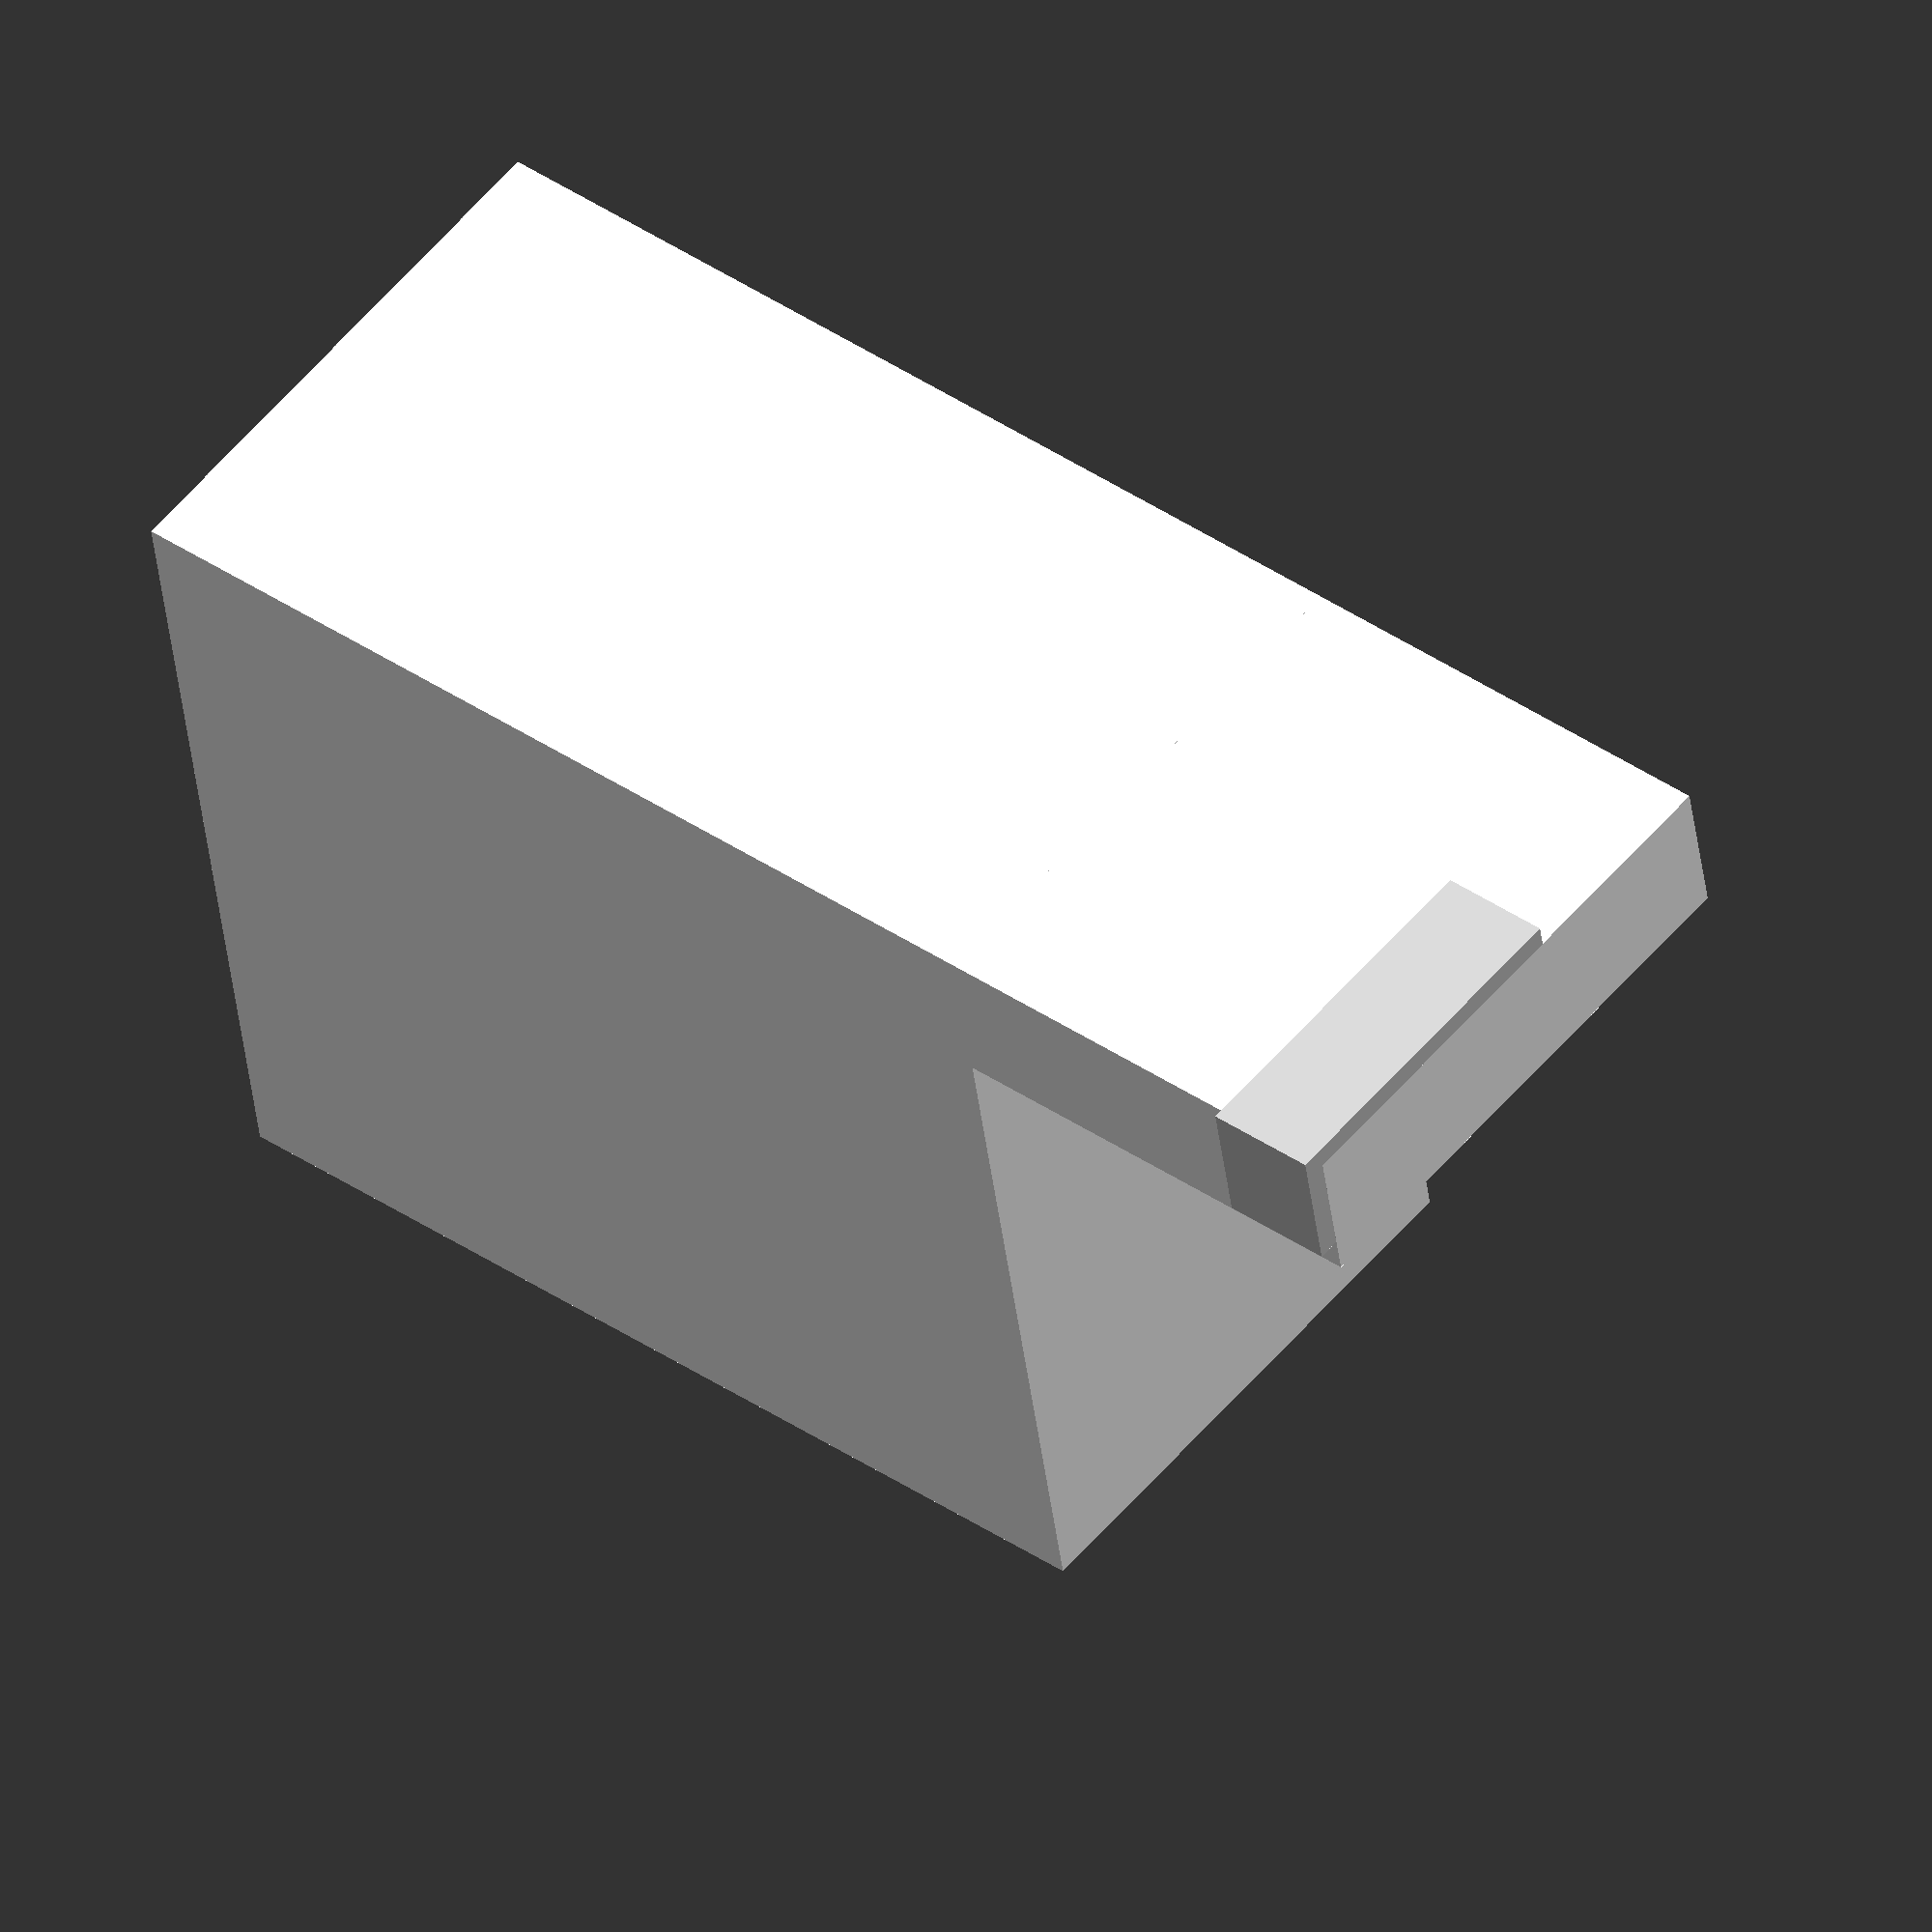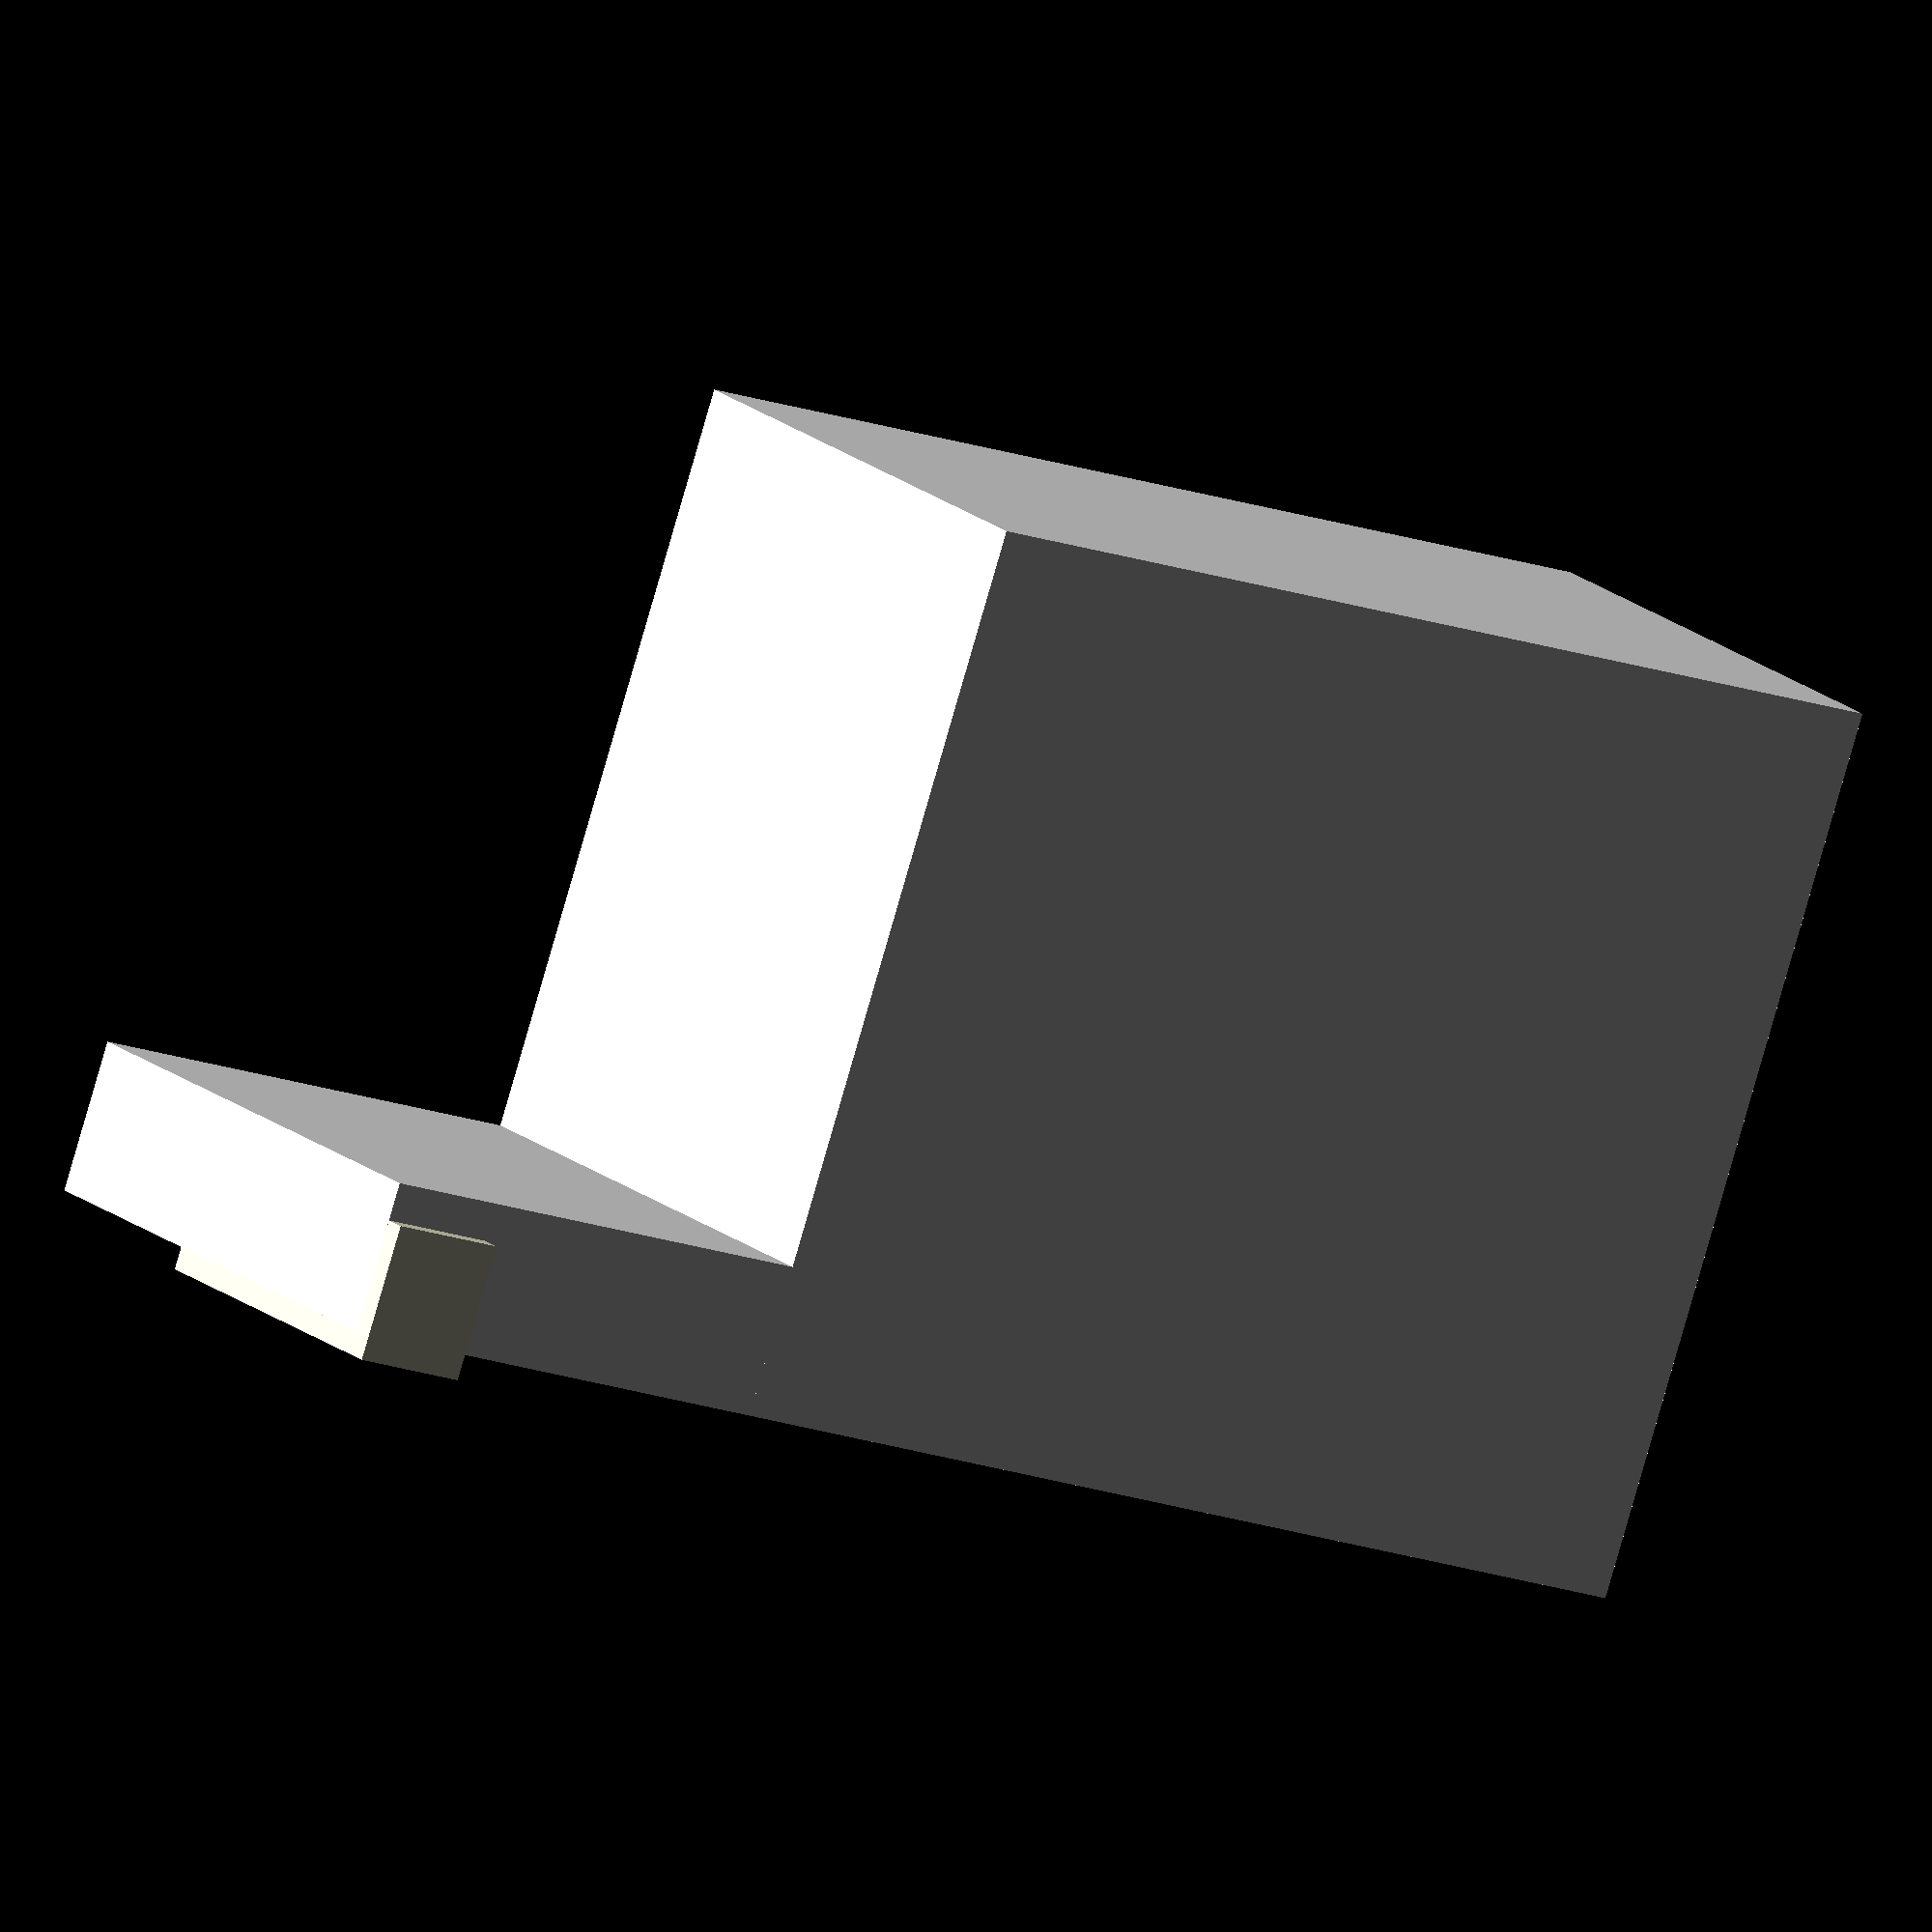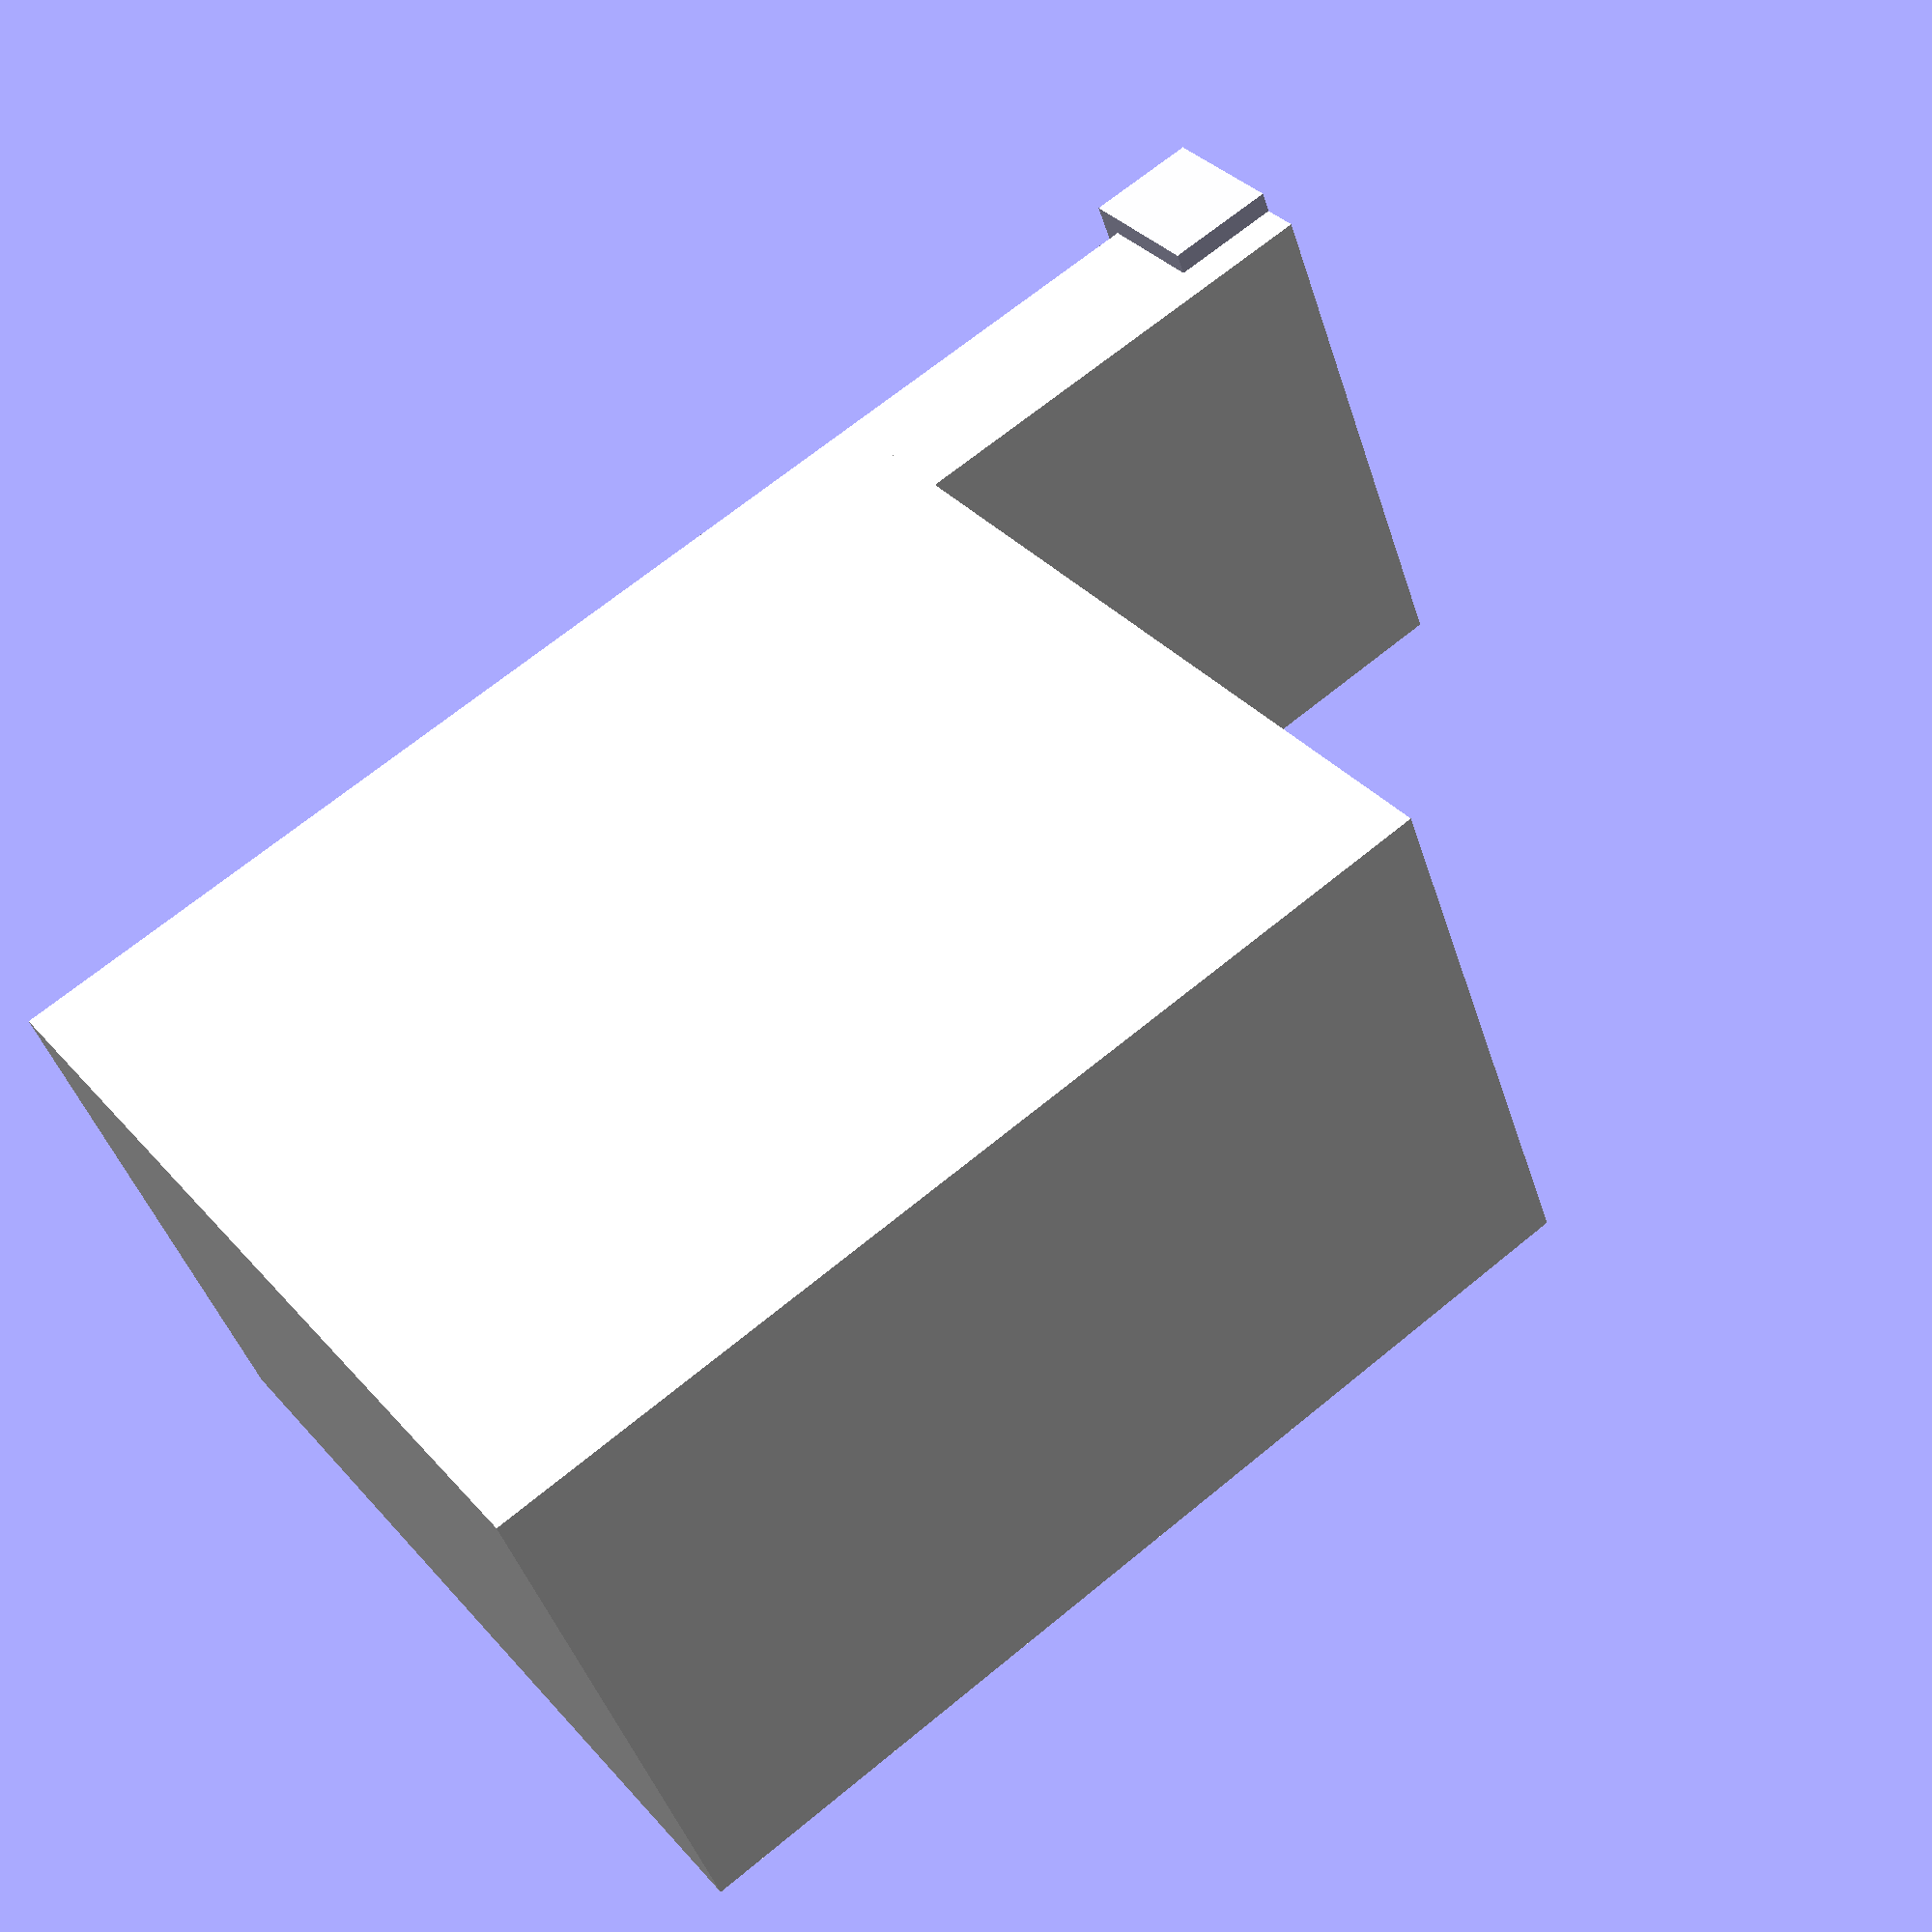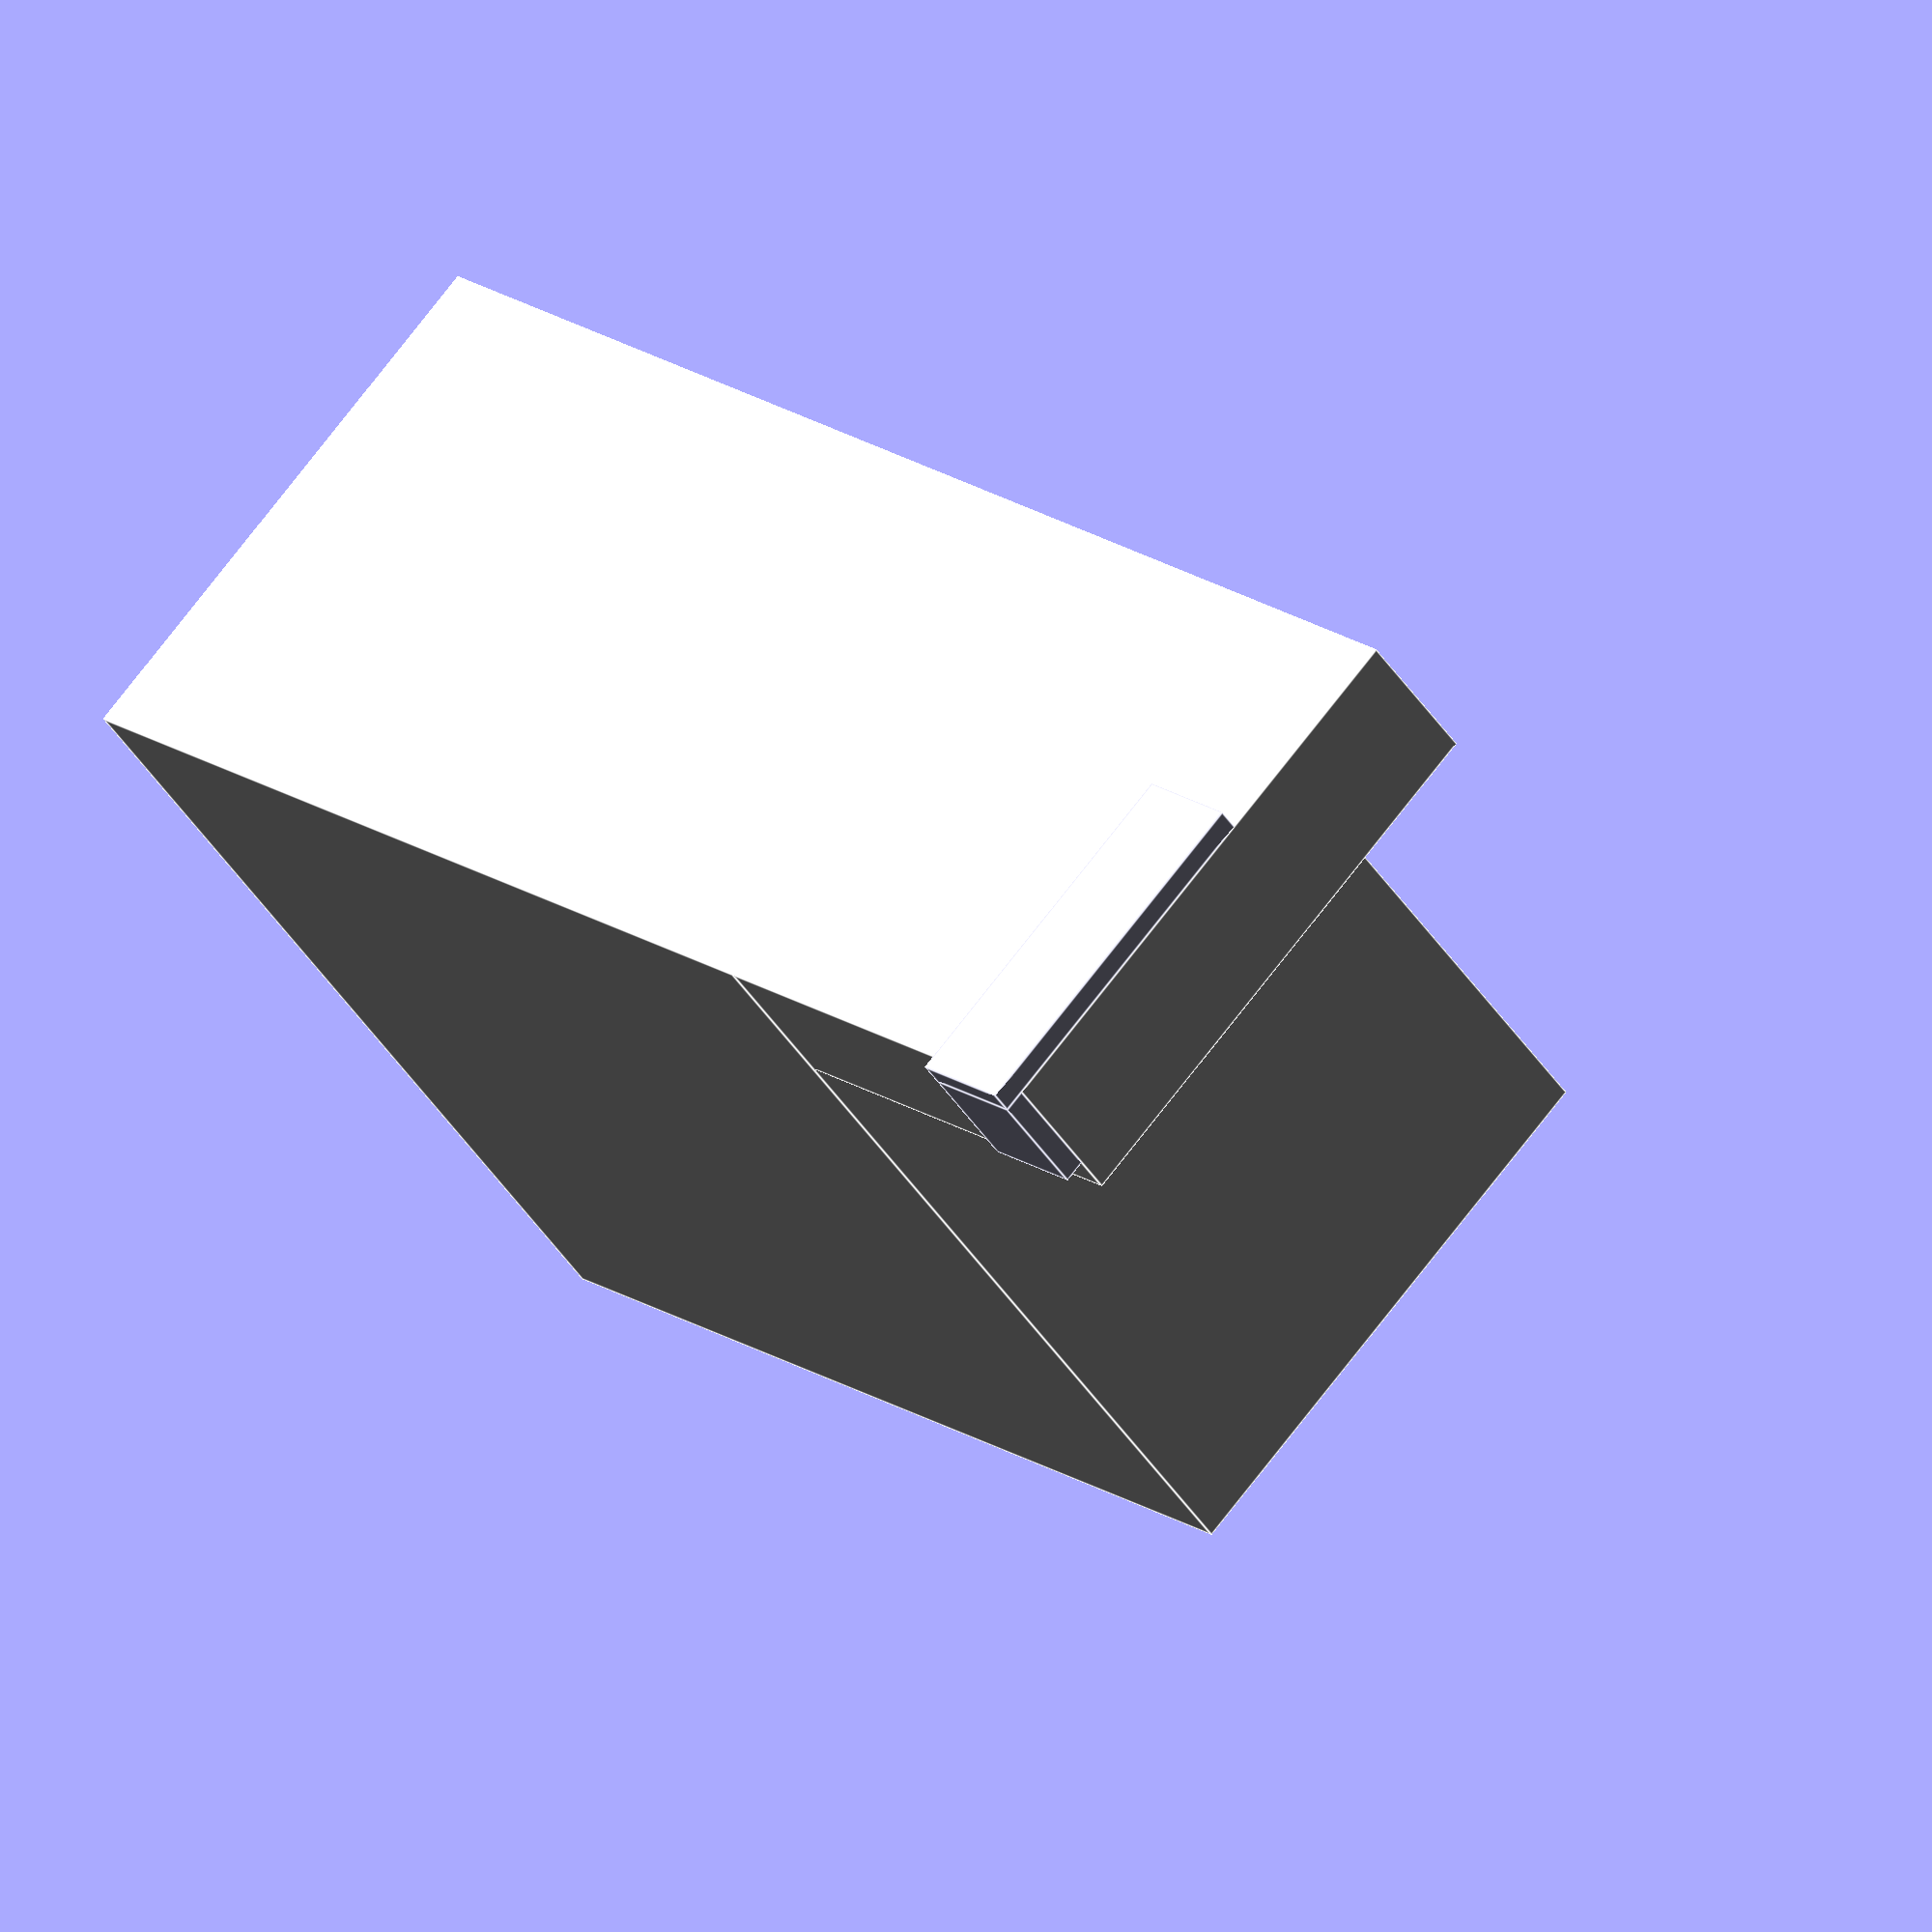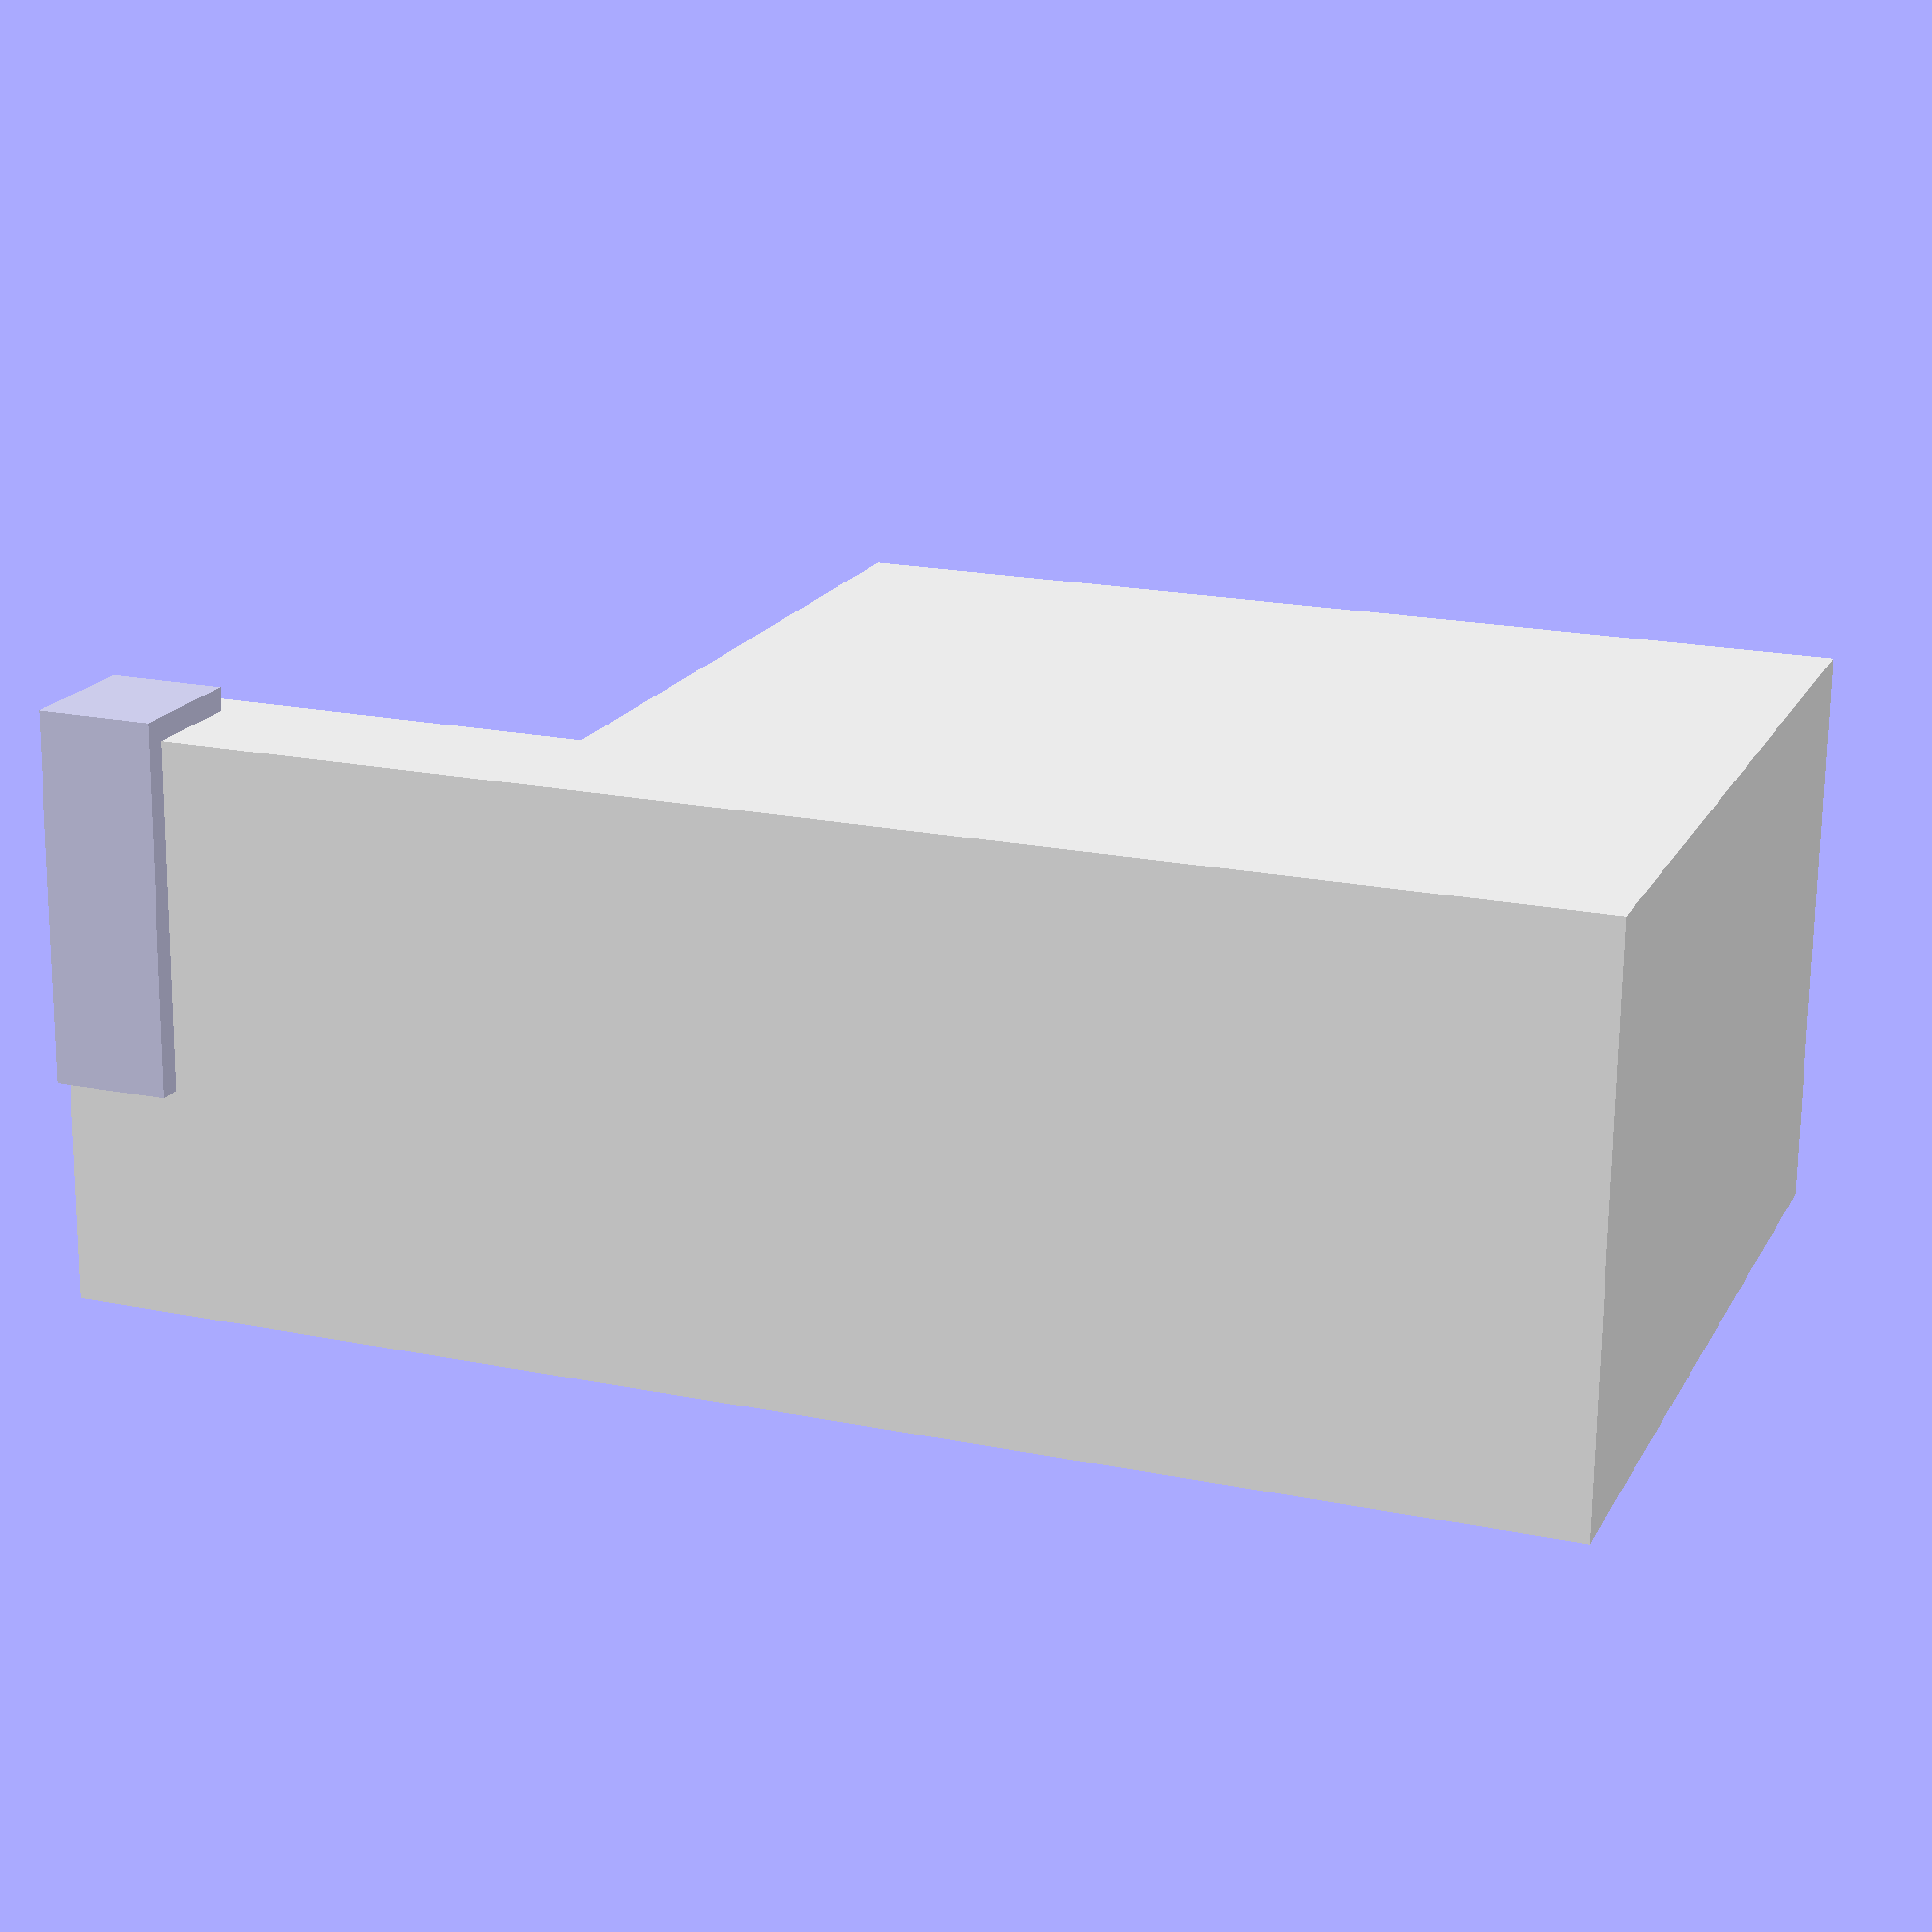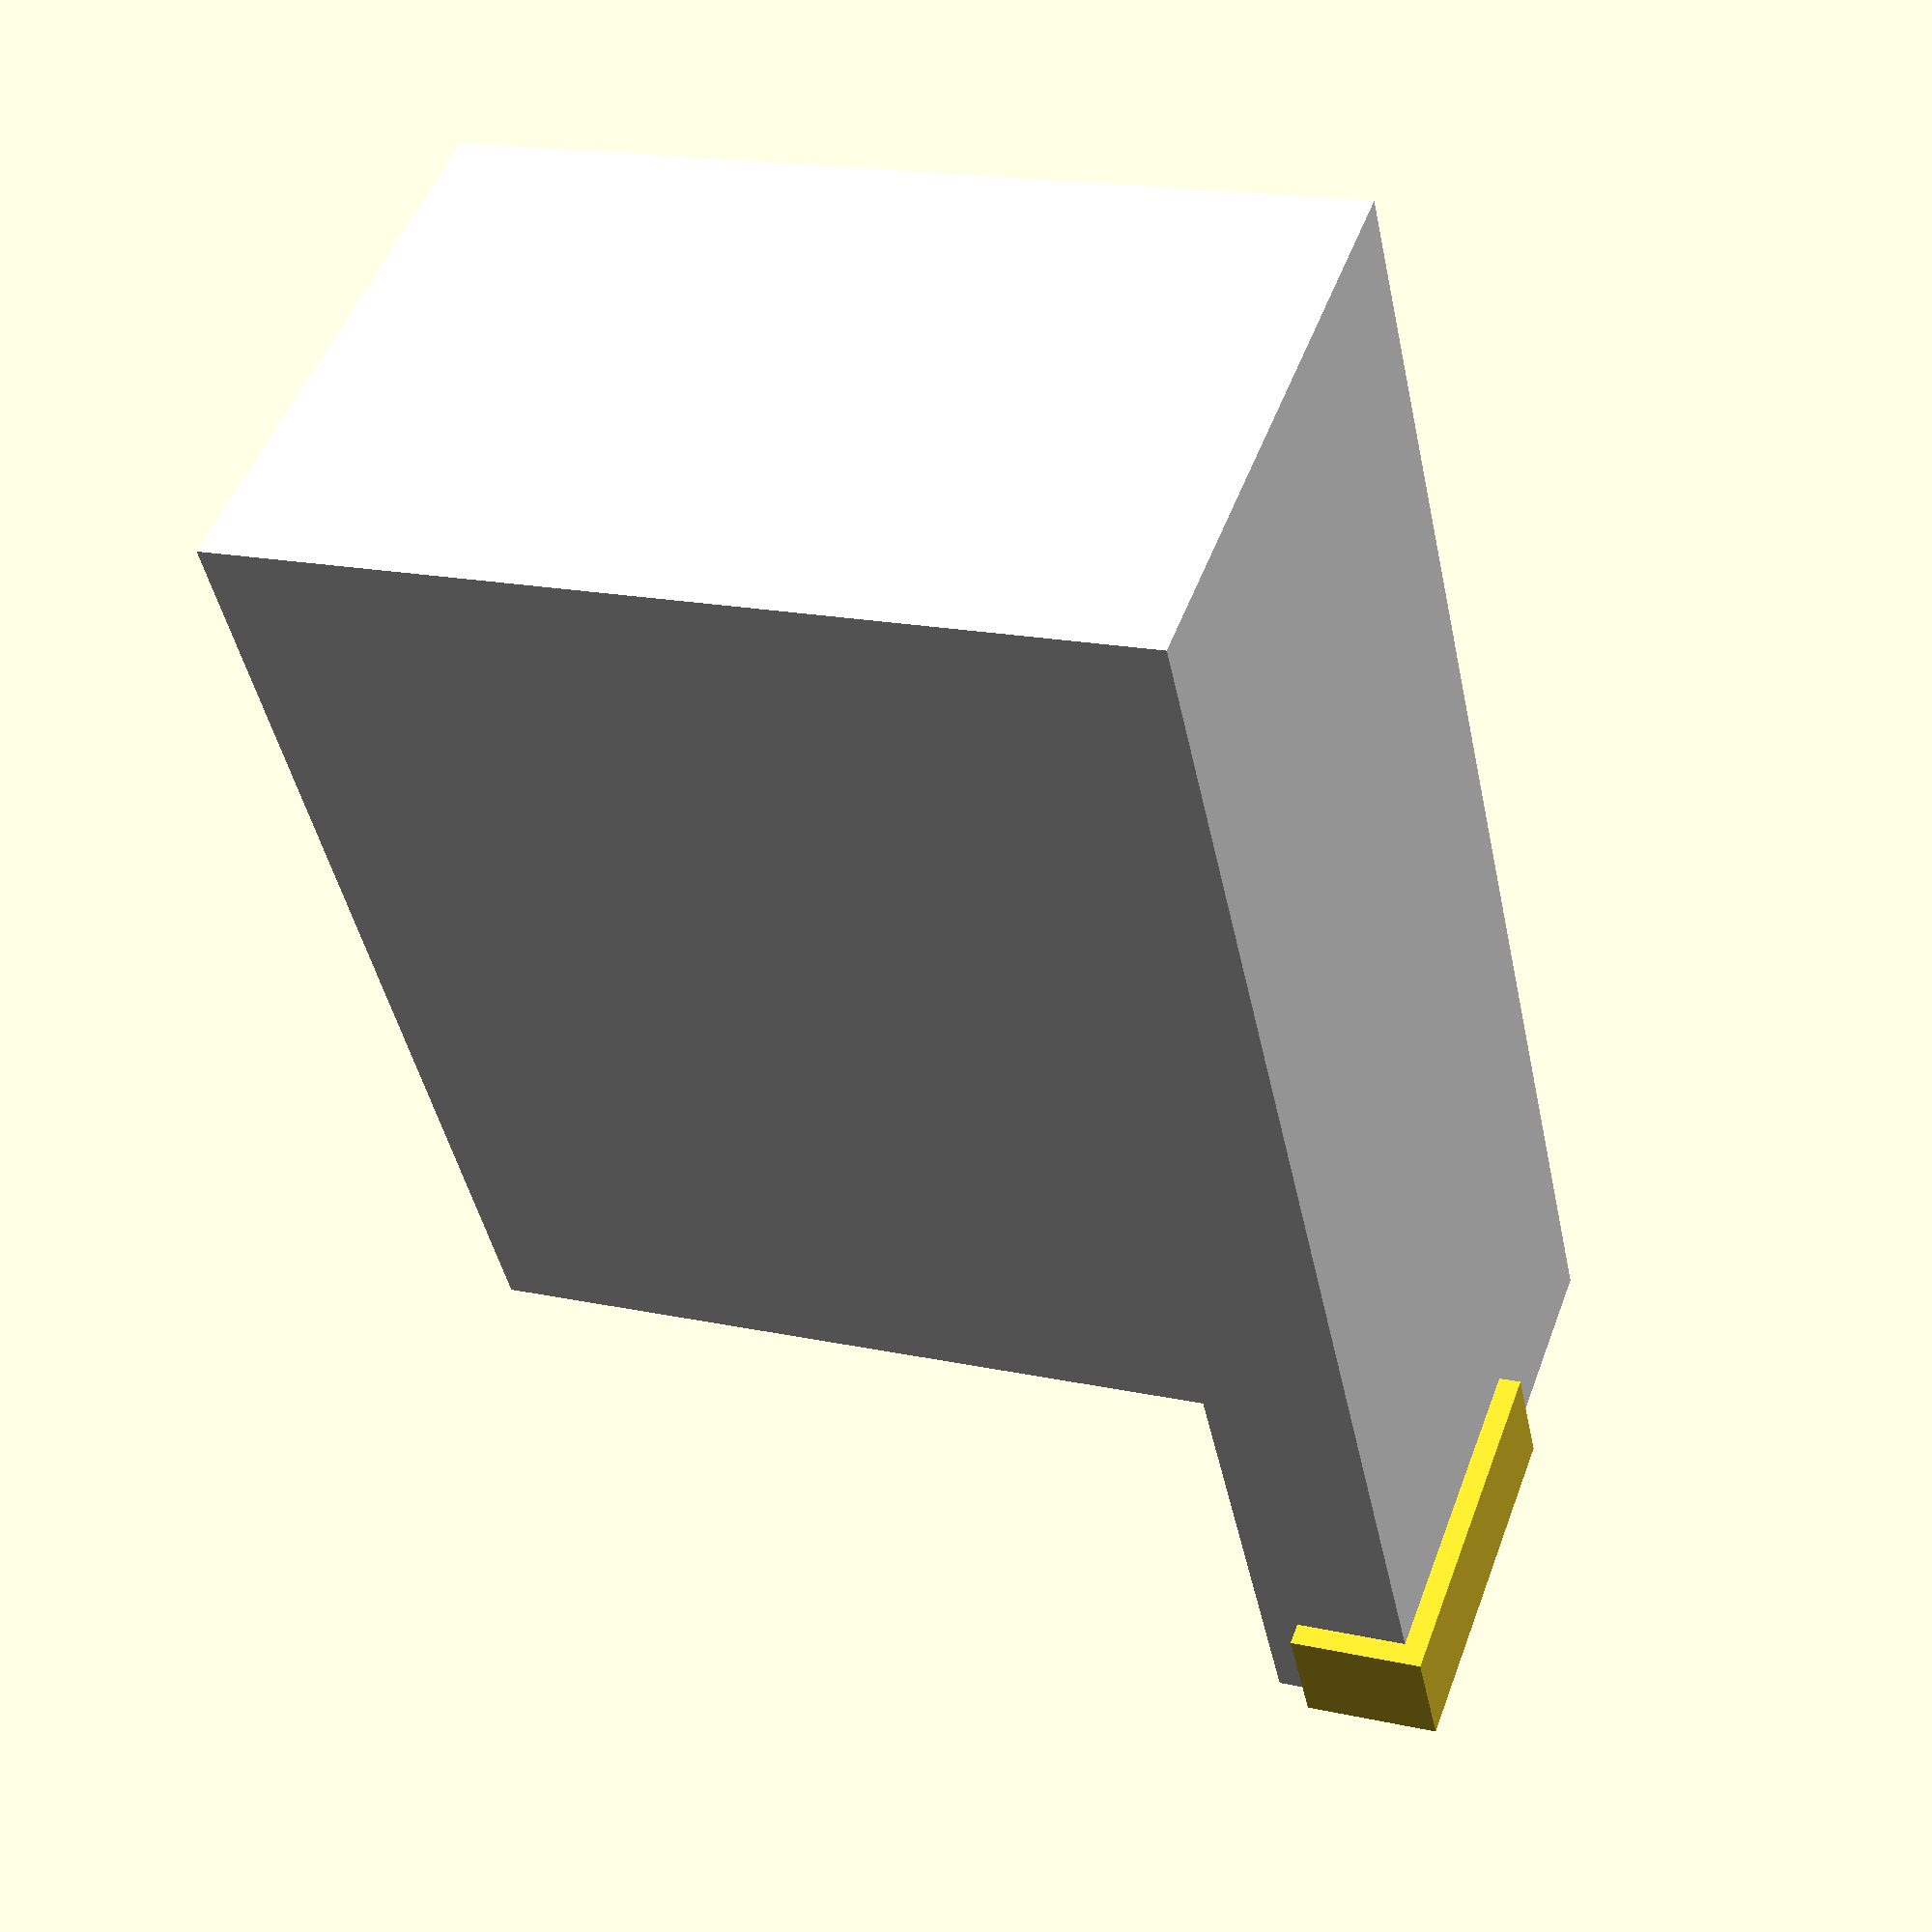
<openscad>
dim_depth = 1190;
dim_width = 750;
dim_height_top = 1340;
dim_height_base = 615;
dim_depth_base = 200;

dim_tile_height = 150;
dim_tile_width = 30;



module hebel(){
	color("white"){
		translate([0,0,dim_height_base])cube([dim_width, dim_depth, dim_height_top]);
		cube([dim_width,dim_depth_base,dim_height_base]);
	}
}

hebel();

corner();

module corner(){
	translate([-dim_tile_width,0,0])cube([dim_tile_width, 150, dim_tile_height]);
	translate([ -30, -30, 0])cube([450 + dim_tile_width, 30, dim_tile_height]);
}
</openscad>
<views>
elev=319.3 azim=190.6 roll=129.7 proj=o view=solid
elev=197.8 azim=151.0 roll=304.9 proj=o view=solid
elev=112.1 azim=242.5 roll=129.5 proj=p view=wireframe
elev=162.1 azim=40.4 roll=37.1 proj=o view=edges
elev=159.7 azim=272.0 roll=249.6 proj=p view=solid
elev=43.8 azim=290.4 roll=11.7 proj=p view=wireframe
</views>
